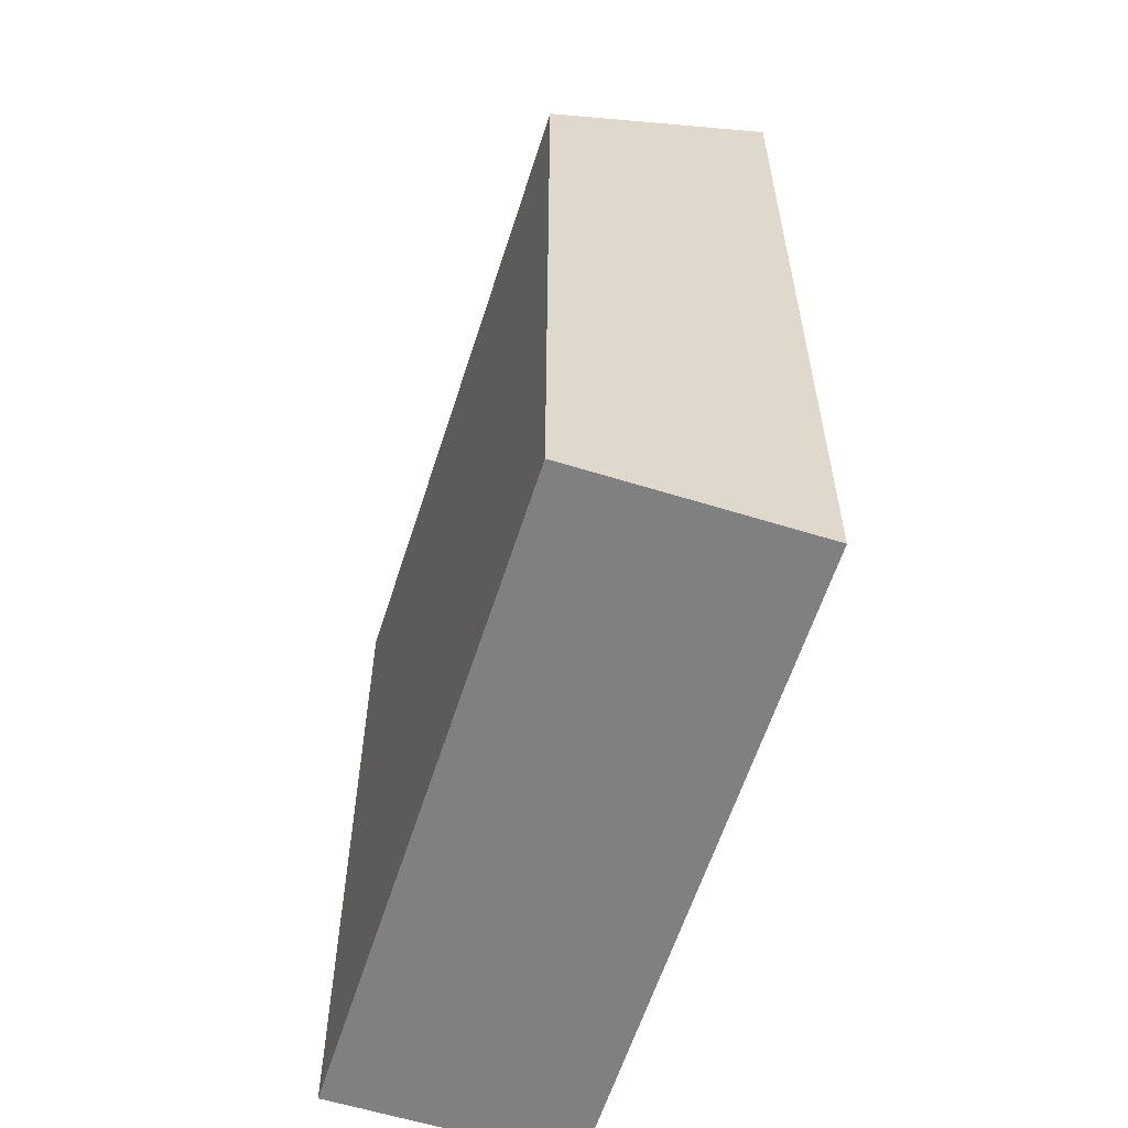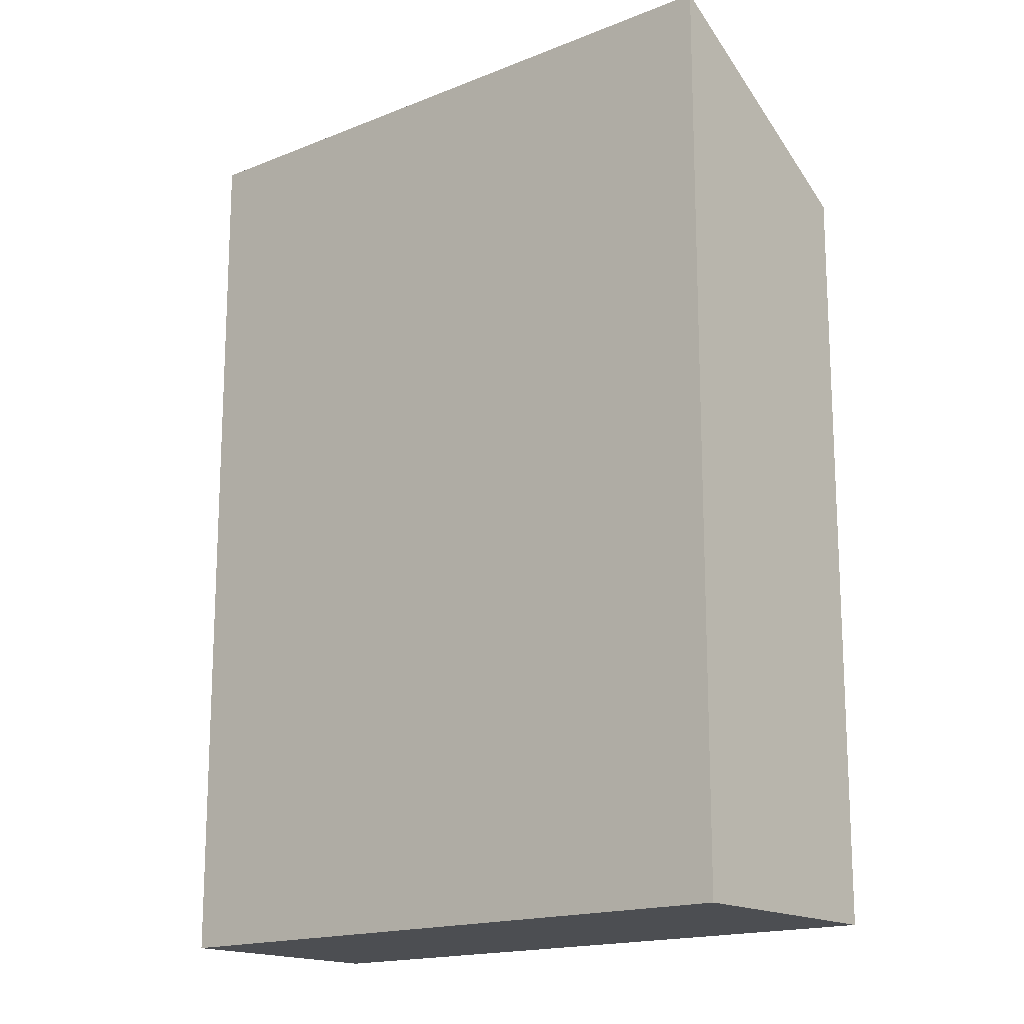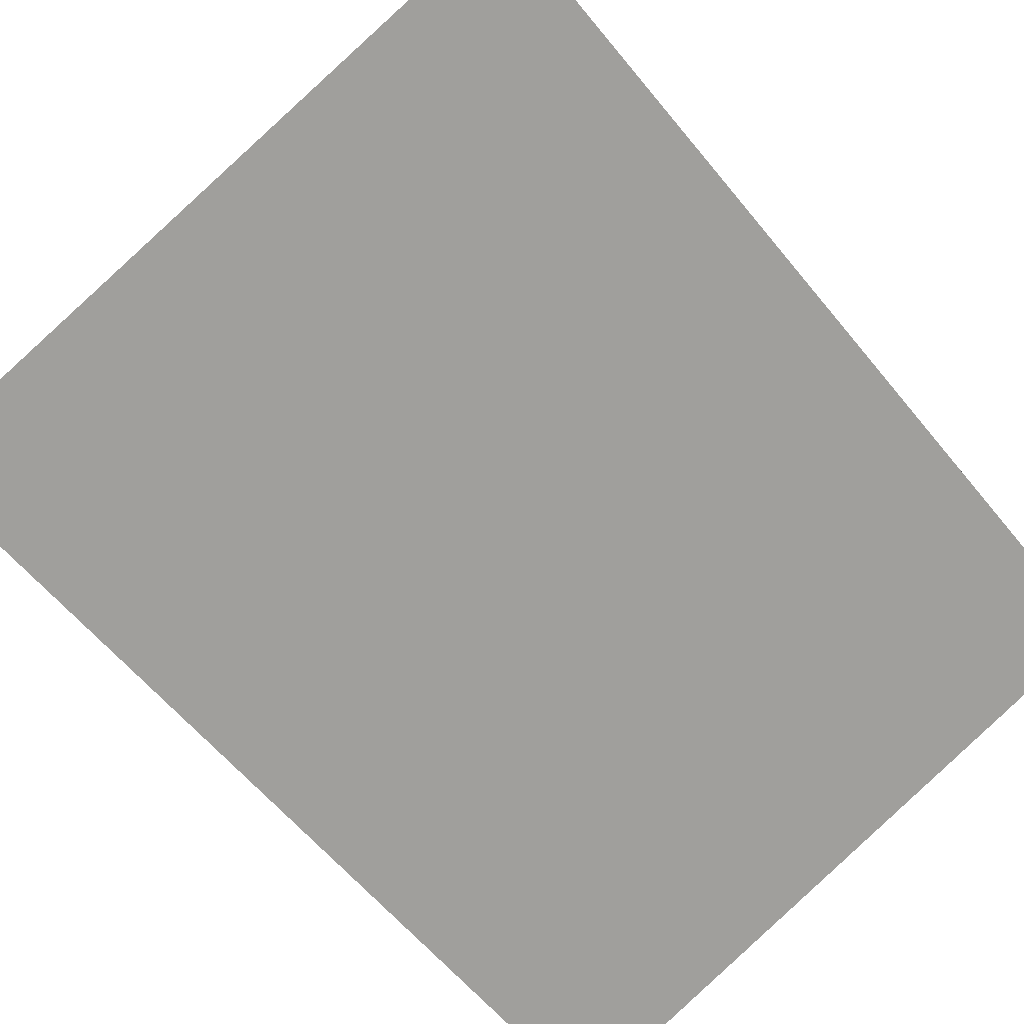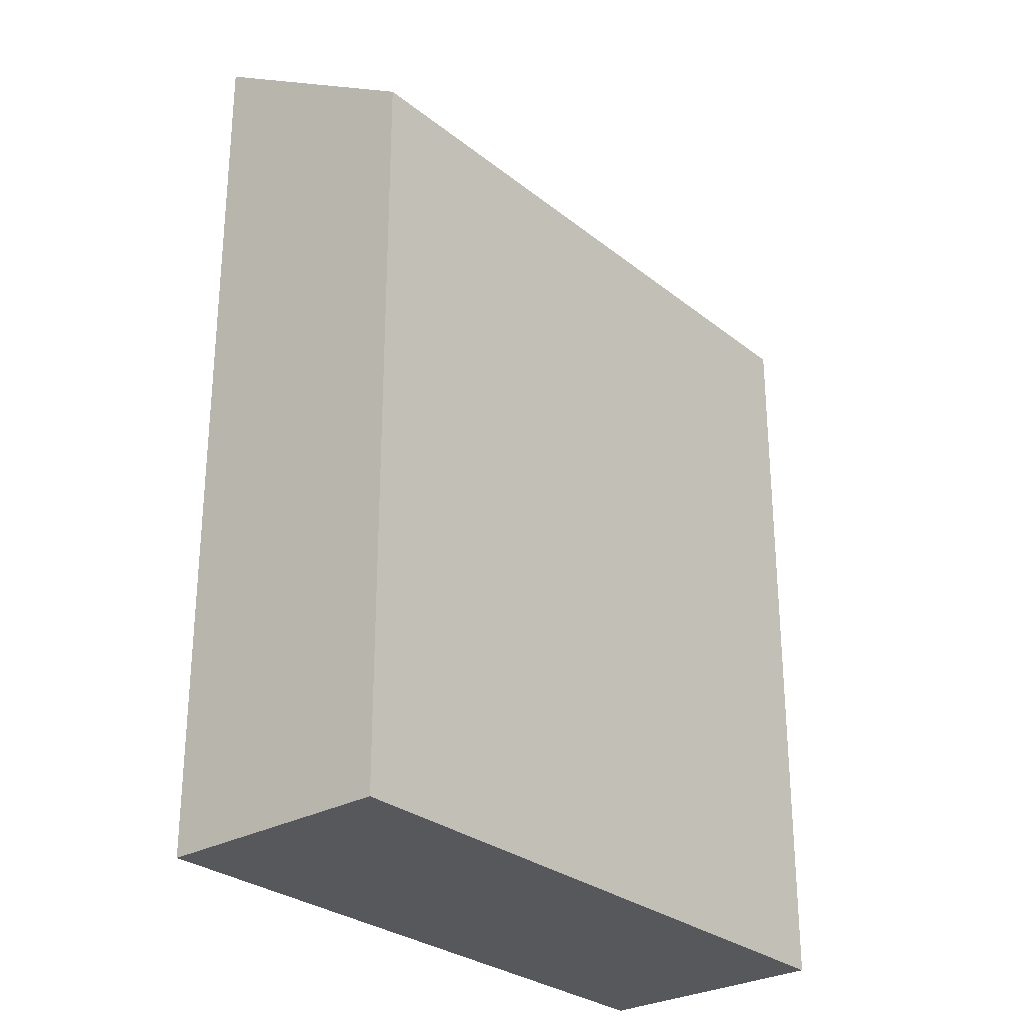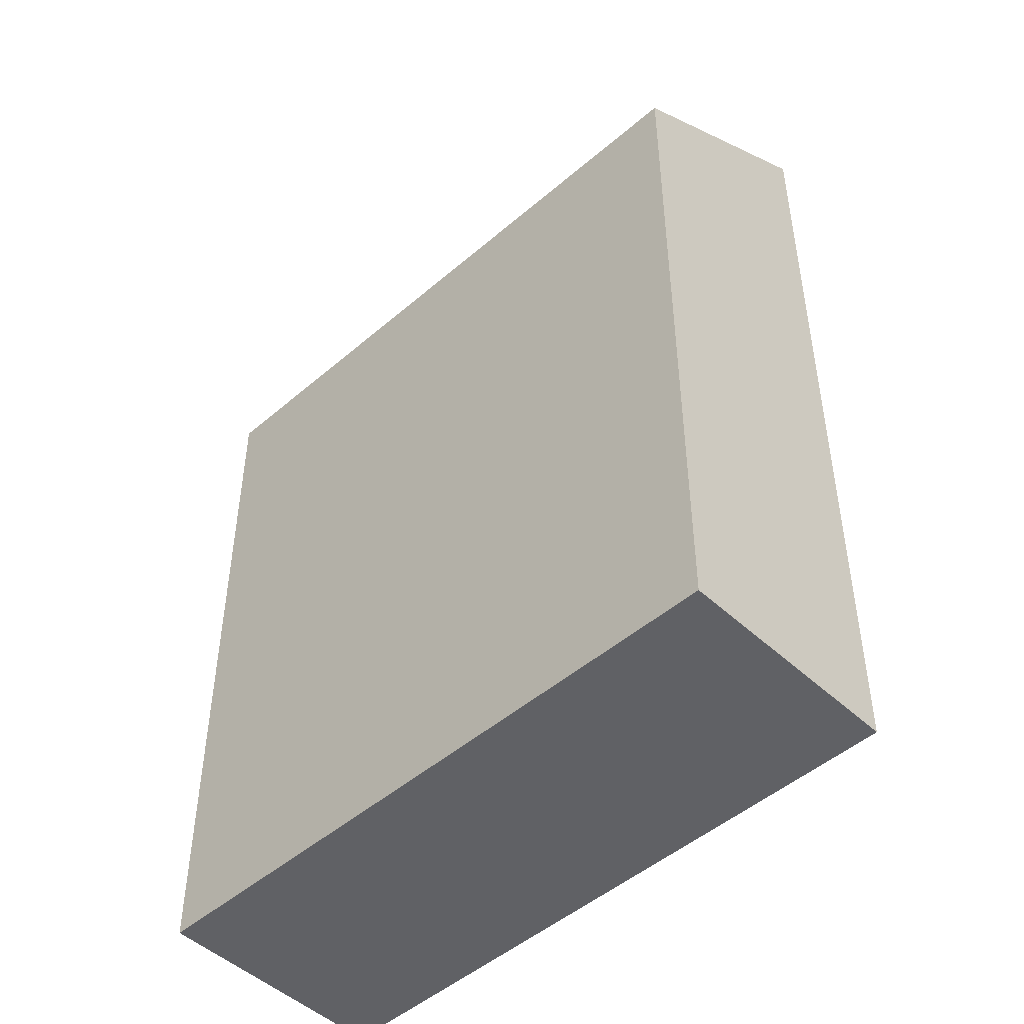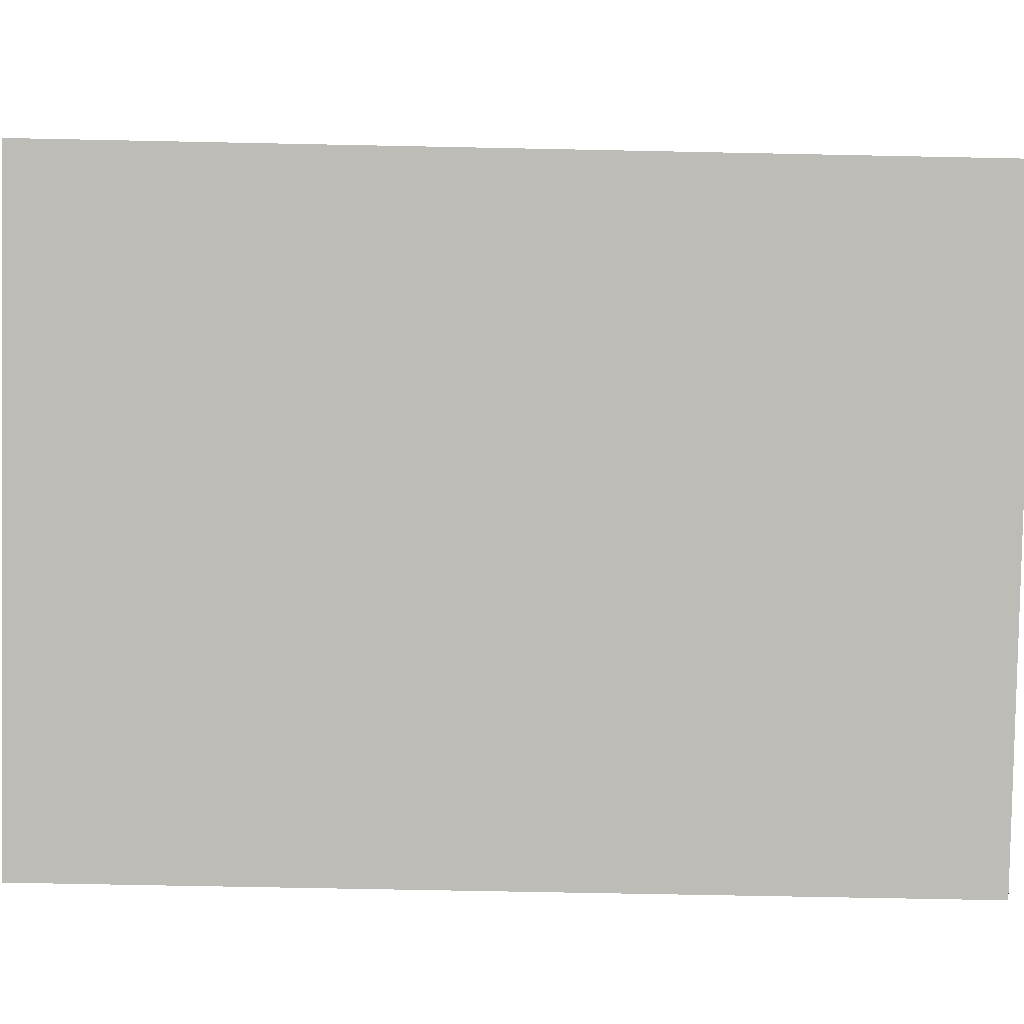
<metadata>
{"format":"obj","ext":"obj","renderer":"f3d","projection":"perspective","resolution":1024,"background":"white","views":[{"elev":-60.0,"azim":92.3,"up":"+Y"},{"elev":-16.6,"azim":-120.7,"up":"+Y"},{"elev":-58.8,"azim":-141.4,"up":"+Z"},{"elev":-28.3,"azim":-30.0,"up":"+Y"},{"elev":-48.3,"azim":63.9,"up":"+Y"},{"elev":-64.6,"azim":-91.2,"up":"+Z"}]}
</metadata>
<code>
v  5.83 8.472 -2.11
v  0.77 7.094 2.13
v  6.6 7.094 0.01
v  0 8.477 5.191e-16
v  5.83 1.292e-16 -2.11
v  6.6 -6.123e-19 0.01
v  0 0 0
v  0.77 -1.304e-16 2.13
g defaultobject
f 1 2 3
f 2 1 4
f 3 5 1
f 5 3 6
f 1 7 4
f 7 1 5
f 7 2 4
f 2 7 8
f 8 3 2
f 3 8 6
f 6 7 5
f 7 6 8

</code>
